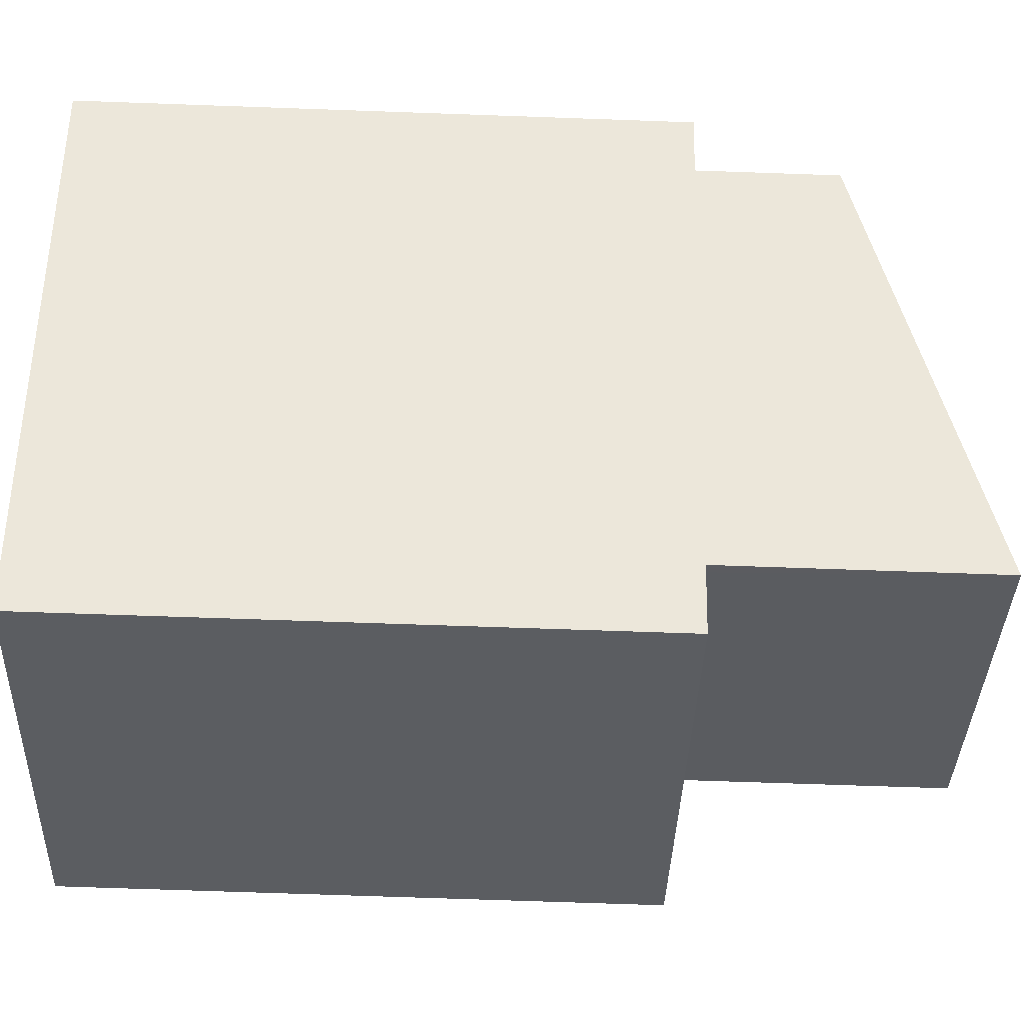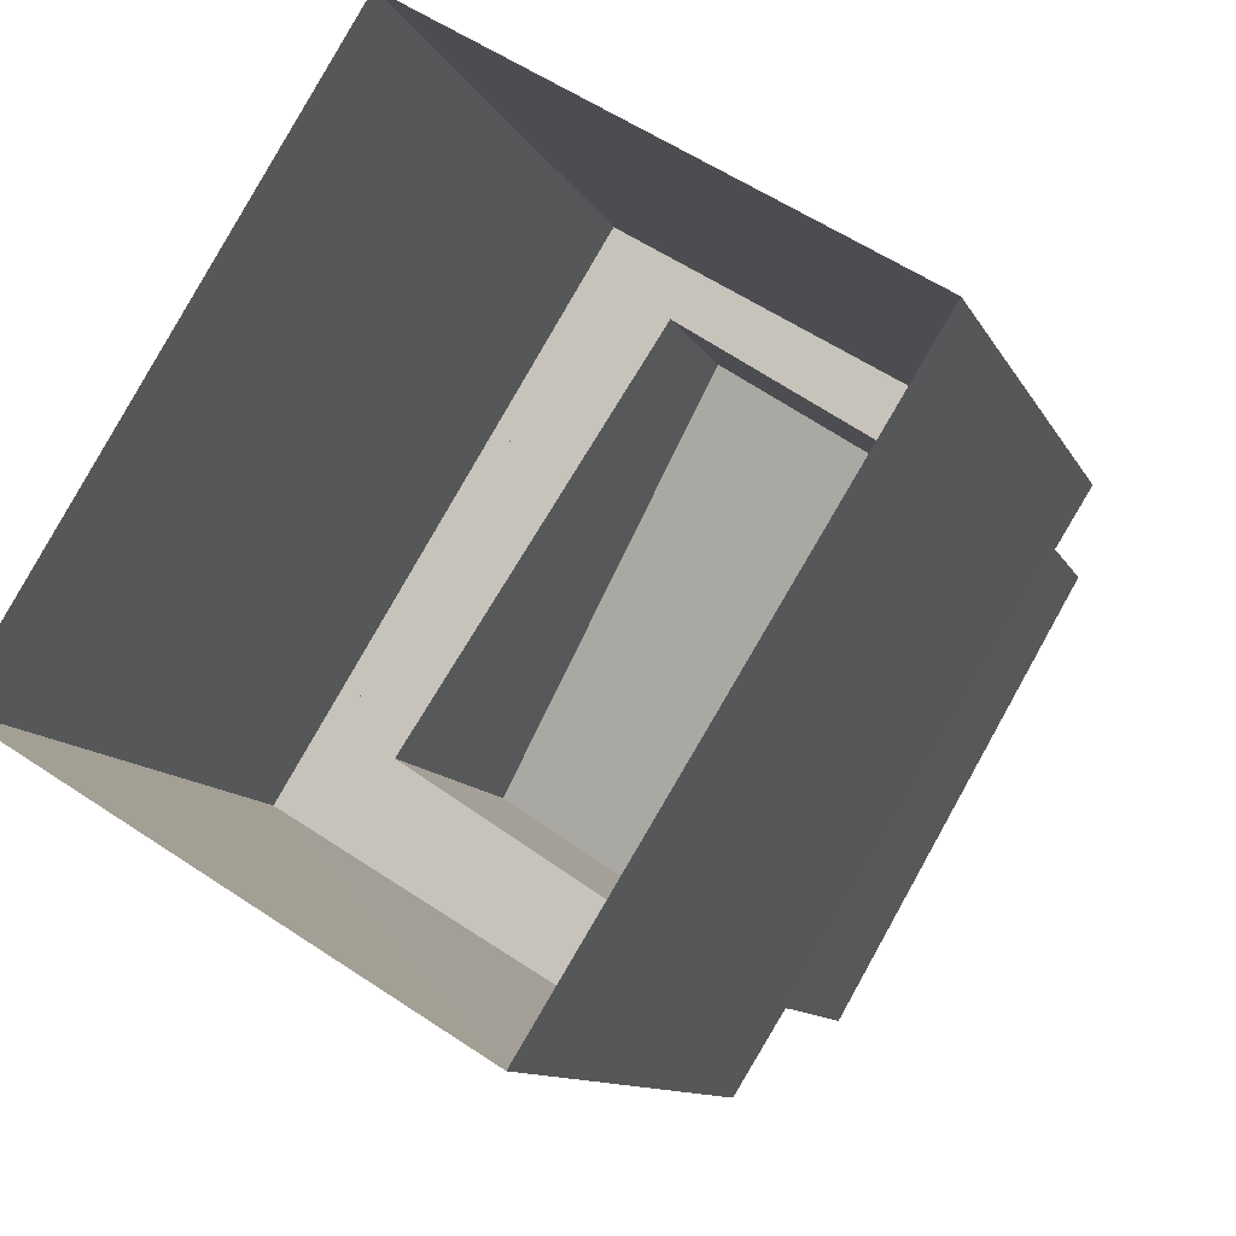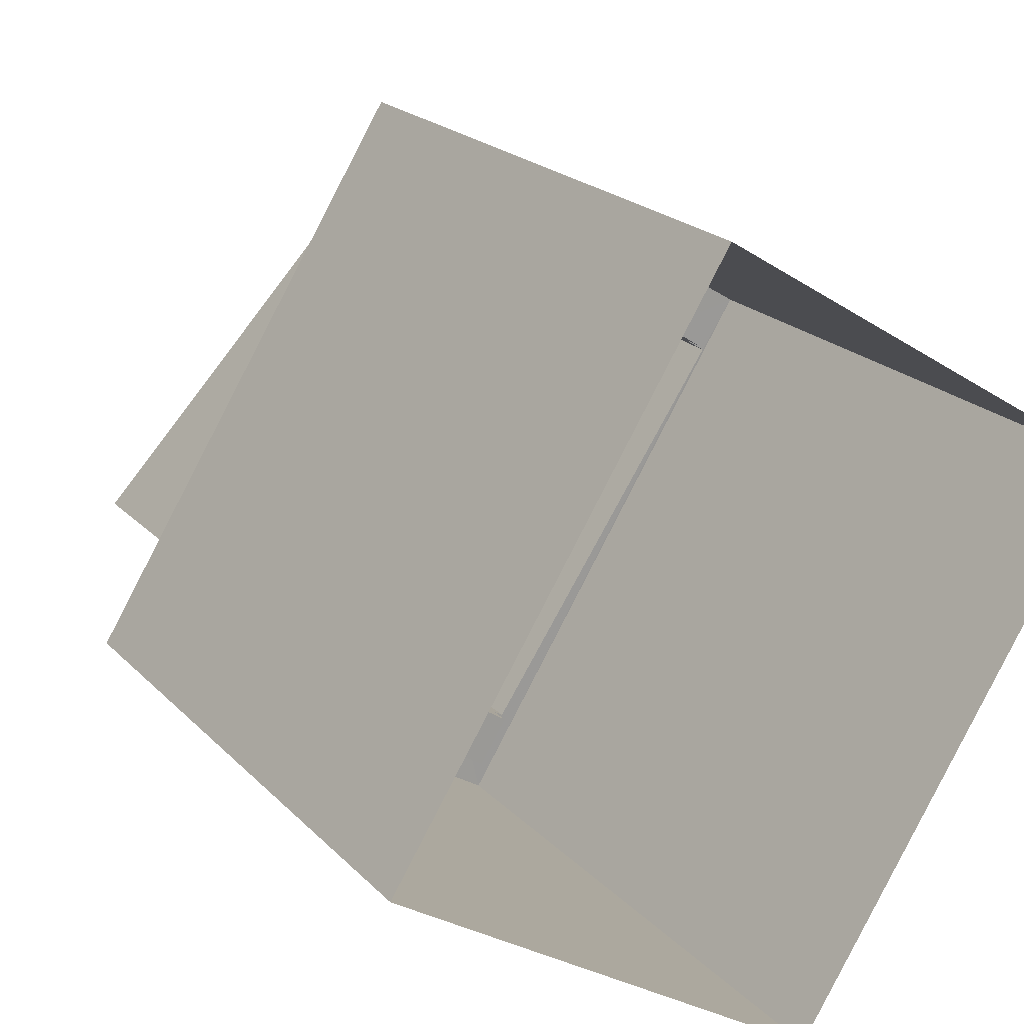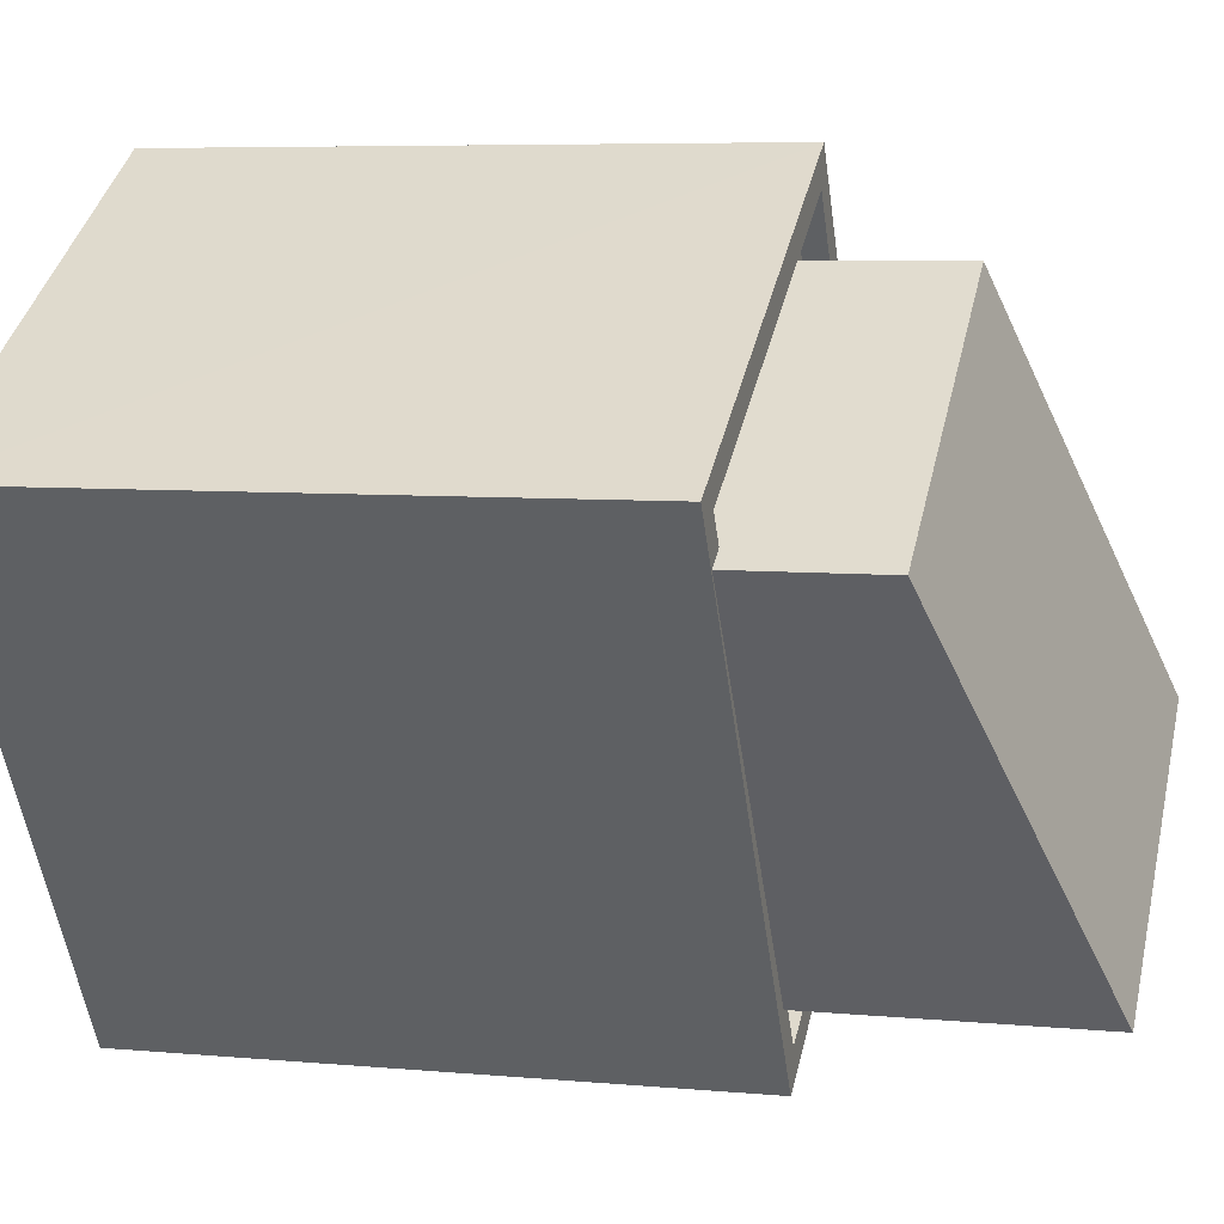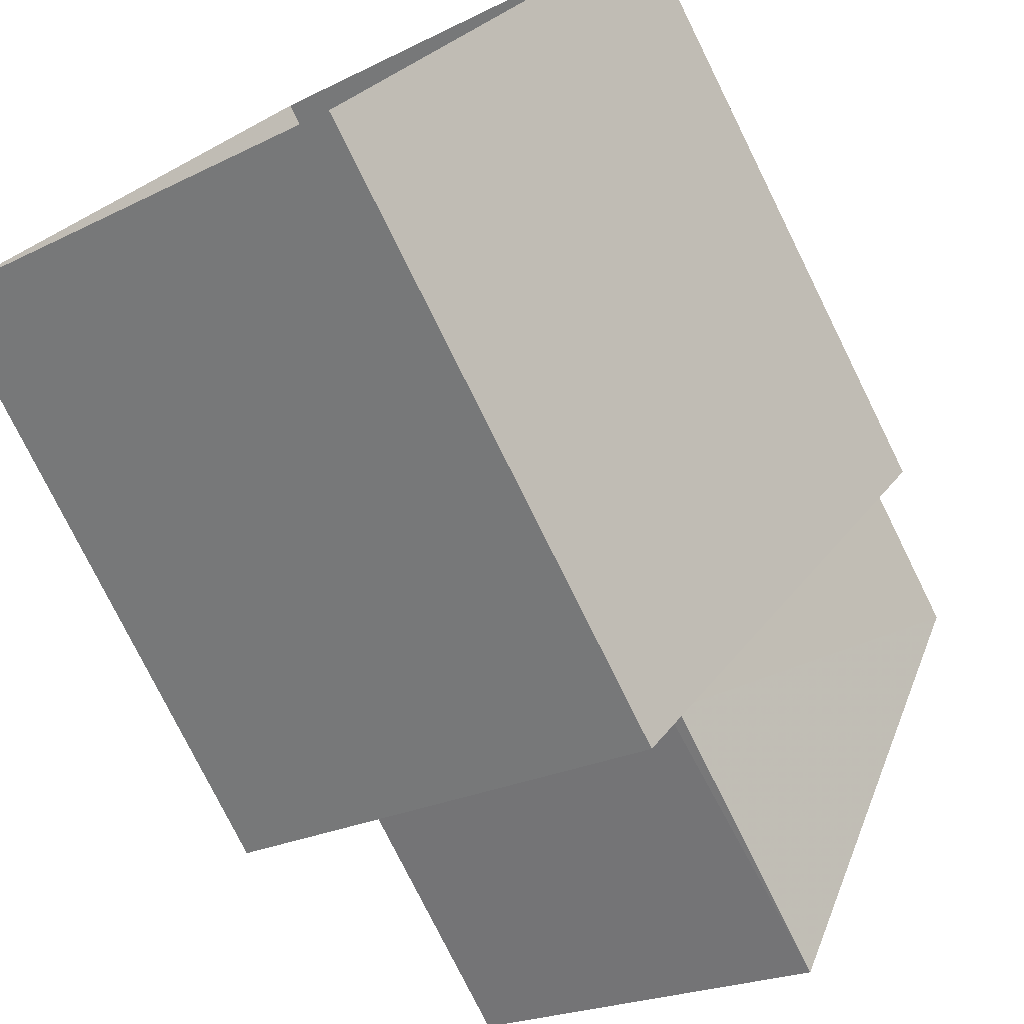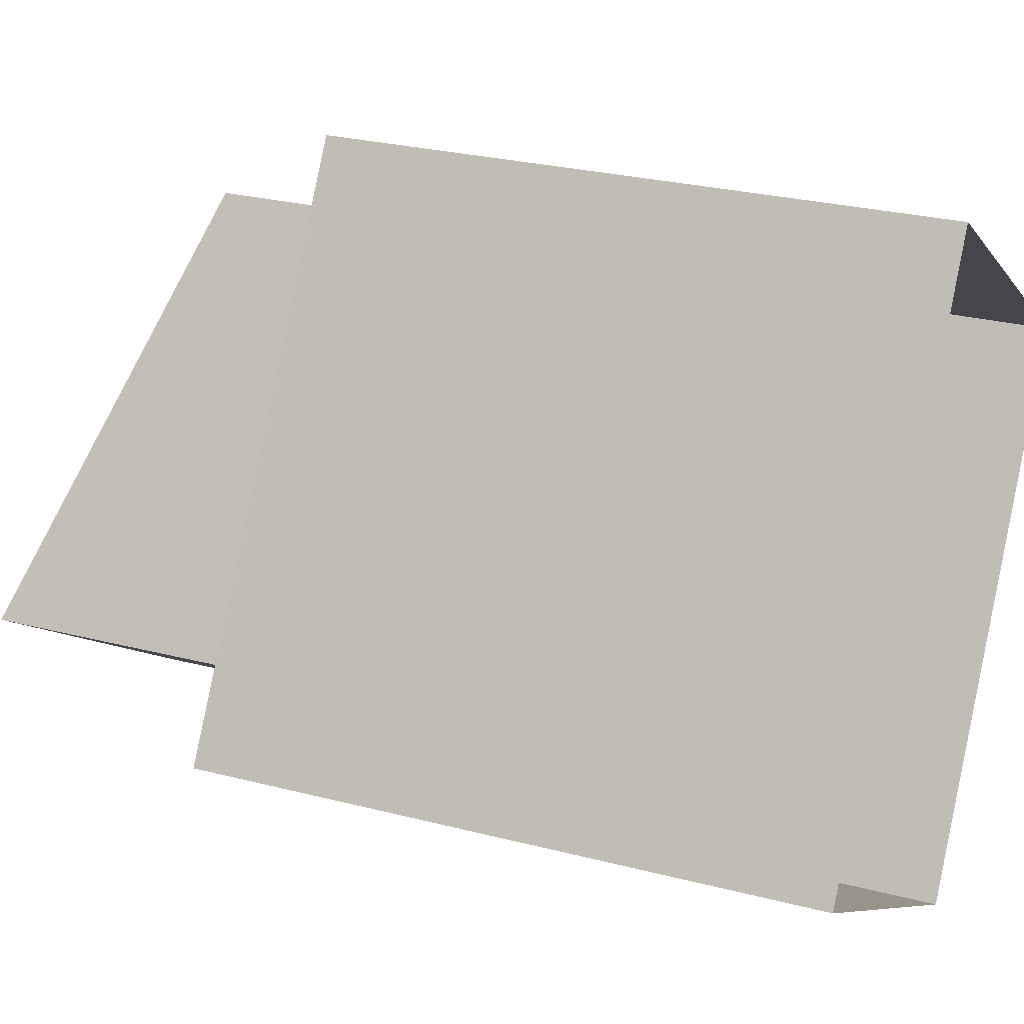
<metadata>
{"format":"obj","ext":"obj","renderer":"f3d","projection":"perspective","resolution":1024,"background":"white","views":[{"elev":-67.6,"azim":-92.0,"up":"+Y"},{"elev":-10.1,"azim":-163.6,"up":"+Y"},{"elev":20.7,"azim":150.1,"up":"+Y"},{"elev":6.5,"azim":-74.7,"up":"+Y"},{"elev":-77.7,"azim":-153.6,"up":"+Y"},{"elev":26.6,"azim":112.3,"up":"+Y"}]}
</metadata>
<code>
v -9010 -3.622e+04 13.42
v -9013 -3.622e+04 13.42
v -9009 -3.621e+04 13.42
v -9006 -3.622e+04 13.41
v -9010 -3.622e+04 19.67
v -9010 -3.622e+04 19.67
v -9007 -3.622e+04 19.67
v -9006 -3.622e+04 19.67
v -9013 -3.622e+04 19.67
v -9010 -3.622e+04 19.67
v -9013 -3.622e+04 19.67
v -9009 -3.621e+04 19.67
v -9010 -3.622e+04 19.92
v -9010 -3.622e+04 19.92
v -9010 -3.622e+04 19.92
v -9013 -3.622e+04 19.92
v -9013 -3.622e+04 19.92
v -9013 -3.622e+04 19.92
v -9009 -3.621e+04 19.92
v -9009 -3.621e+04 19.92
v -9010 -3.622e+04 19.92
v -9013 -3.622e+04 19.92
v -9006 -3.622e+04 19.92
v -9006 -3.622e+04 19.92
v -9013 -3.622e+04 21.44
v -9007 -3.622e+04 22.89
v -9010 -3.622e+04 21.43
v -9010 -3.622e+04 22.9
f 1 2 3
f 4 1 3
f 5 6 7
f 6 8 7
f 9 10 11
f 7 8 12
f 10 7 12
f 11 10 12
f 13 14 15
f 13 16 17
f 17 18 19
f 18 20 19
f 14 21 15
f 16 22 18
f 13 15 16
f 17 16 18
f 23 19 20
f 19 23 24
f 13 24 23
f 13 23 14
f 25 26 27
f 25 28 26
f 22 11 18
f 22 9 11
f 5 14 6
f 5 21 14
f 20 11 12
f 20 18 11
f 23 20 12
f 8 23 12
f 23 8 6
f 14 23 6
f 19 3 2
f 17 19 2
f 3 24 4
f 3 19 24
f 24 13 1
f 4 24 1
f 13 17 2
f 1 13 2
f 7 27 26
f 7 10 27
f 5 7 21
f 15 21 28
f 28 21 26
f 21 7 26
f 15 28 25
f 16 15 25
f 10 22 27
f 27 22 25
f 10 9 22
f 25 22 16

</code>
